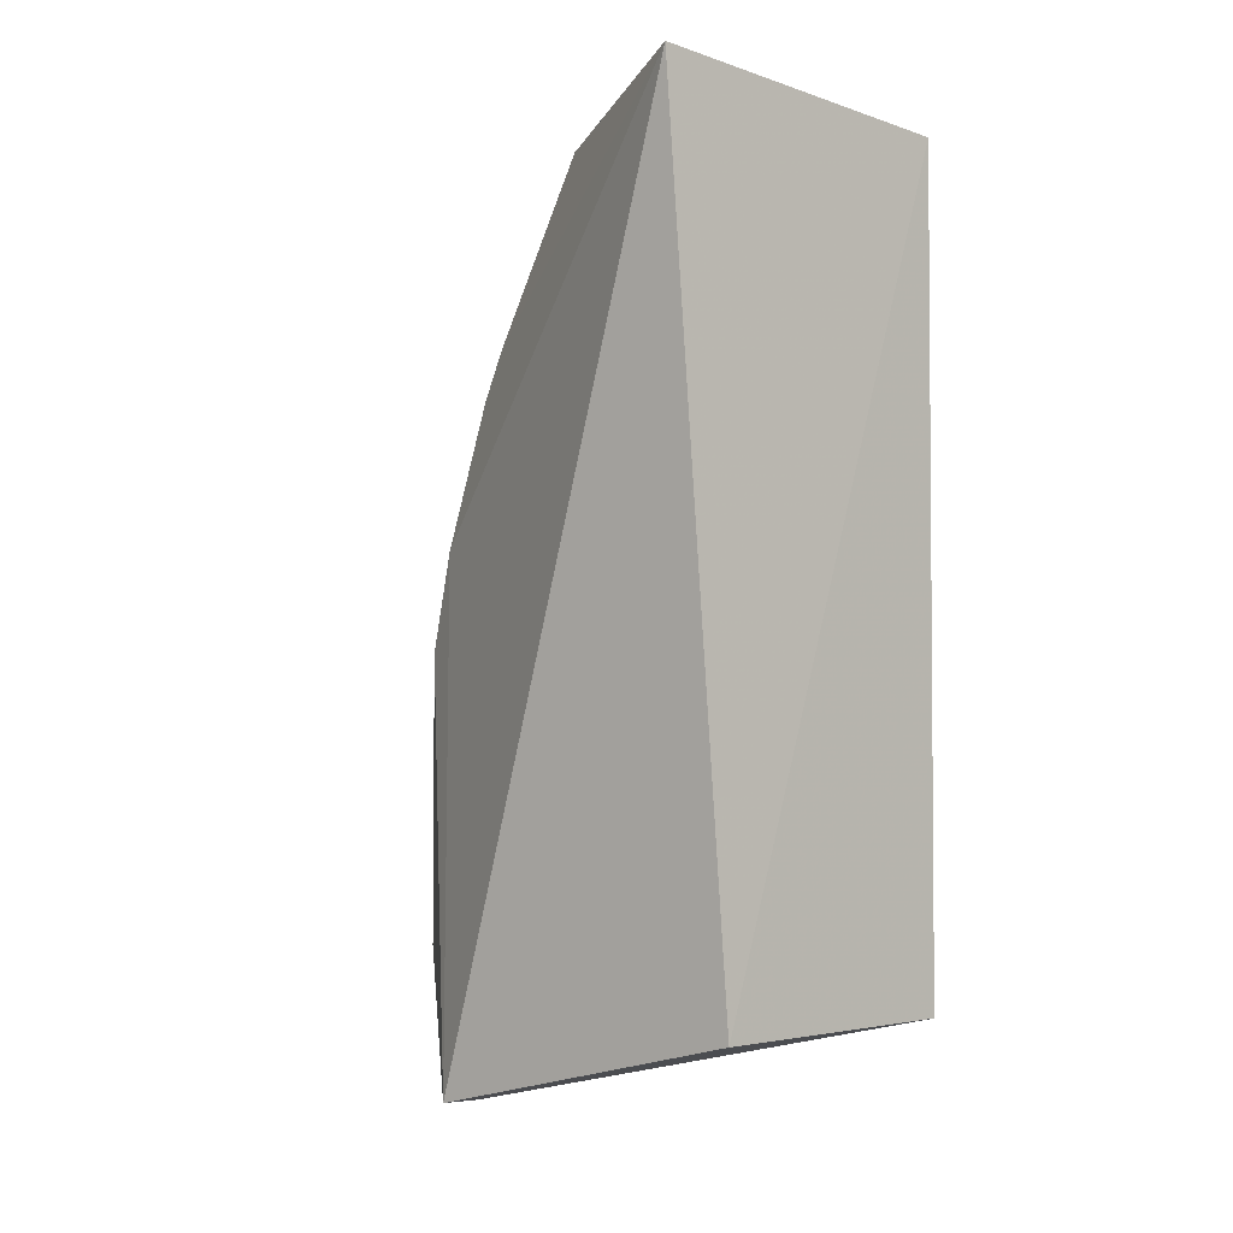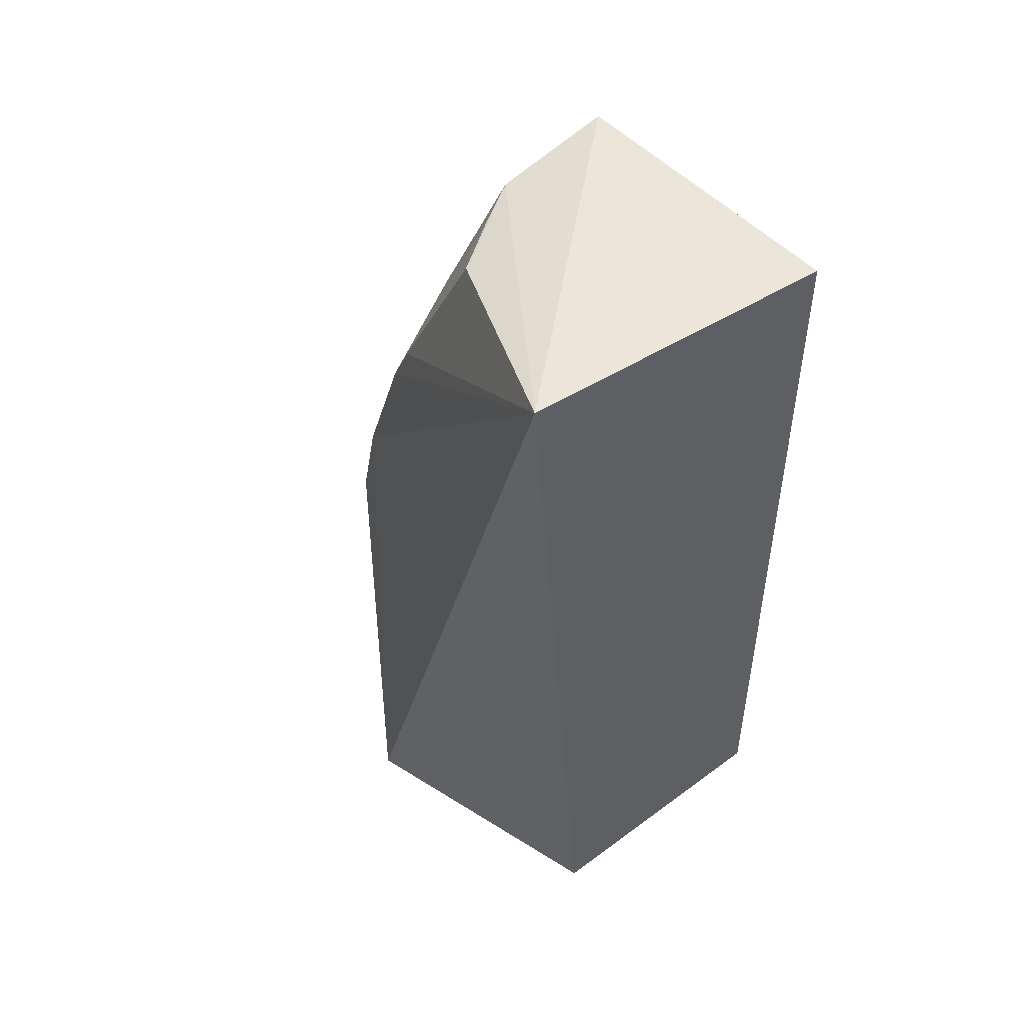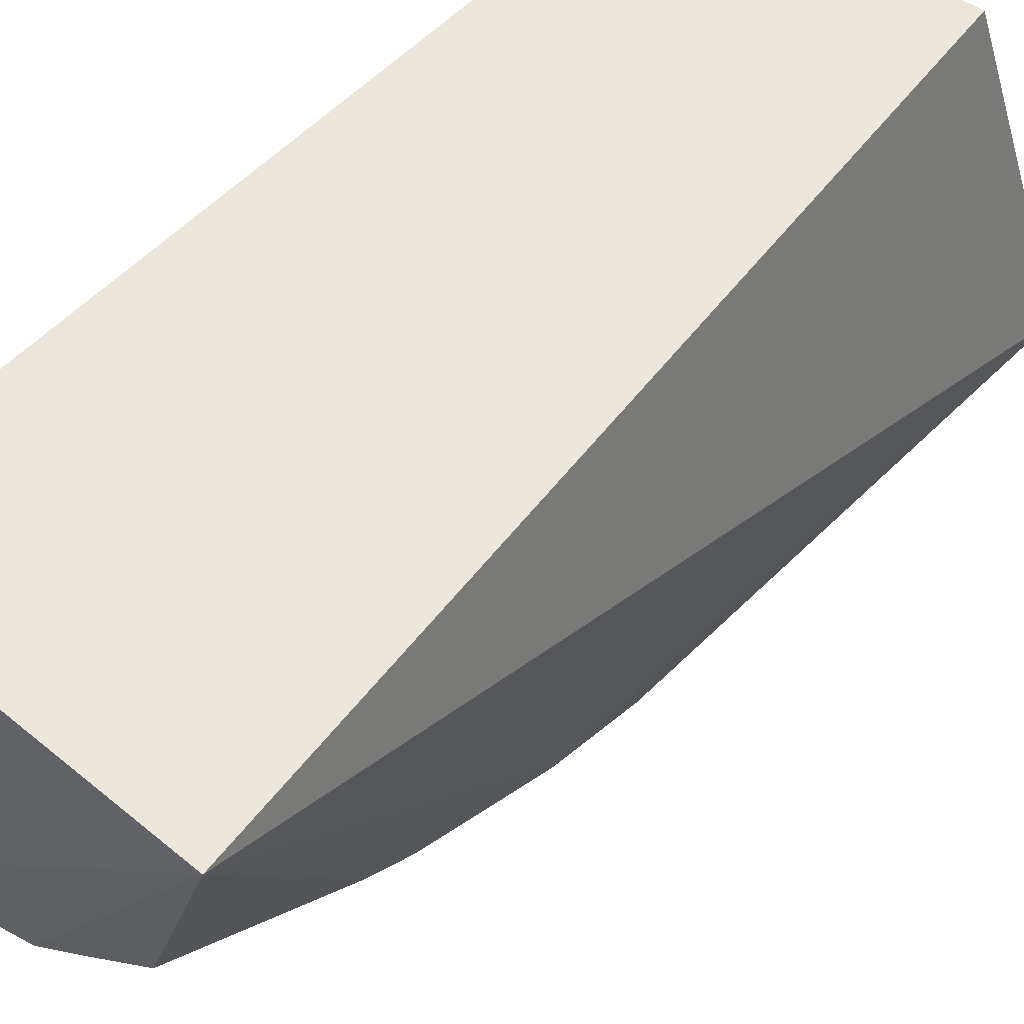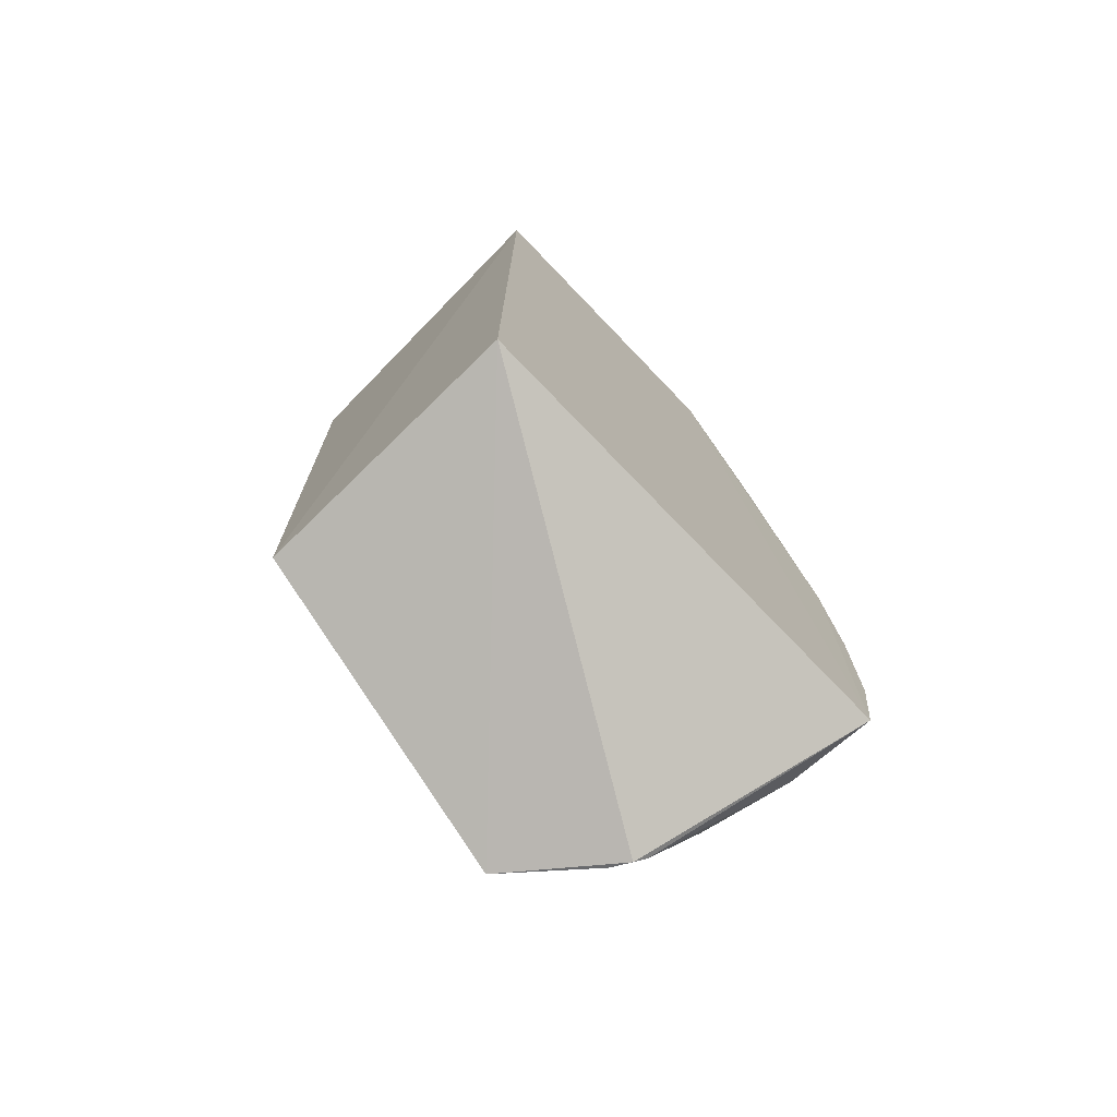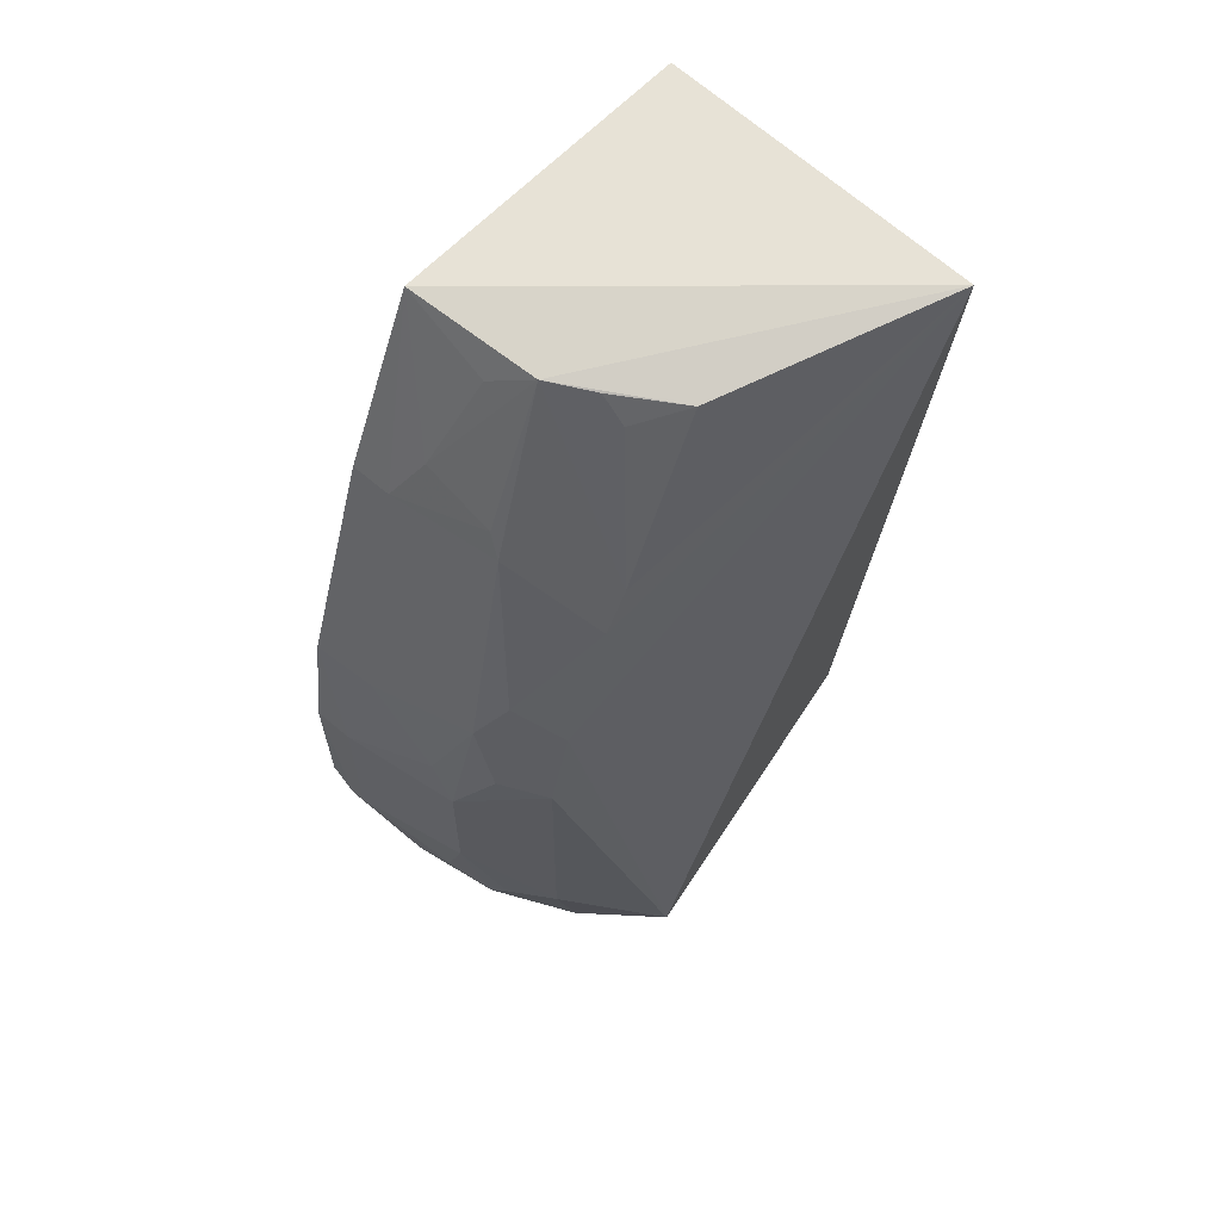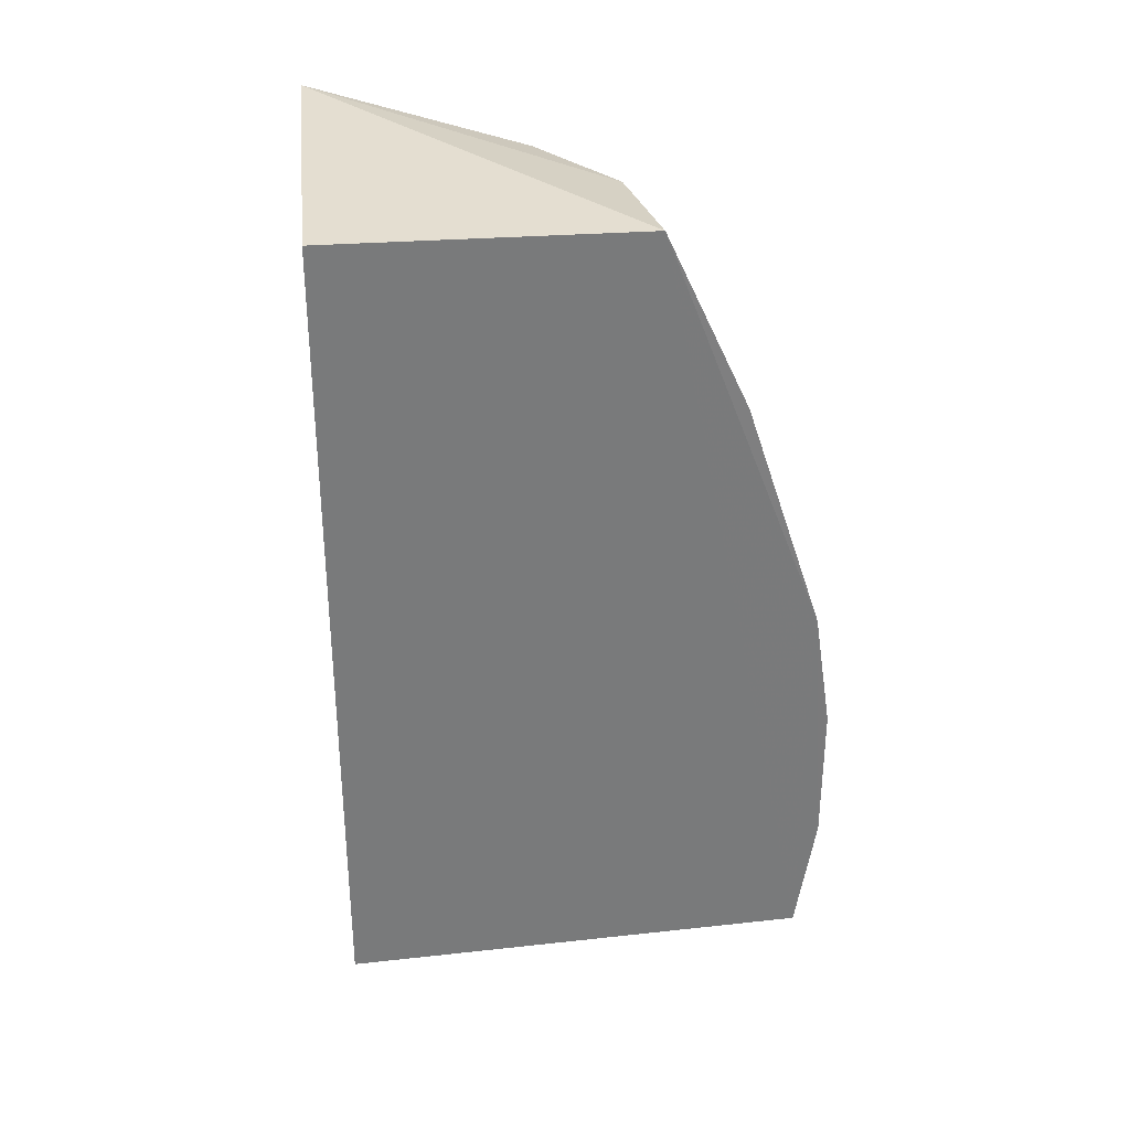
<metadata>
{"format":"obj","ext":"obj","renderer":"f3d","projection":"perspective","resolution":1024,"background":"white","views":[{"elev":-2.8,"azim":136.5,"up":"+Z"},{"elev":49.4,"azim":140.7,"up":"+Z"},{"elev":47.6,"azim":38.6,"up":"+Y"},{"elev":-74.5,"azim":-135.8,"up":"+Z"},{"elev":63.5,"azim":44.2,"up":"+Z"},{"elev":32.4,"azim":-97.7,"up":"+Z"}]}
</metadata>
<code>
v 0.1249 -0.2868 0.01864
v 0.2117 -0.2108 -0.2827
v 0.2204 -0.024 0.2789
v 0.01458 -0.01799 0.2652
v 0.01639 -0.3069 -0.2317
v 0.1812 -0.01799 -0.2348
v 0.01532 -0.2082 0.2622
v 0.1706 -0.257 0.03284
v 0.14 -0.2877 -0.2148
v 0.01458 -0.01799 -0.2348
v 0.01651 -0.3078 0.004765
v 0.09791 -0.1985 0.2571
v 0.1485 -0.2561 -0.2934
v 0.1705 -0.2713 -0.02743
v 0.04143 -0.3176 -0.0704
v 0.1113 -0.2452 0.1509
v 0.1628 -0.1554 0.2559
v 0.07167 -0.3033 -0.2312
v 0.1703 -0.2573 -0.2603
v 0.1171 -0.3028 -0.07
v 0.05657 -0.3026 0.003561
v 0.01687 -0.3191 -0.157
v 0.1395 -0.2708 0.04762
v 0.04195 -0.2575 0.1511
v 0.1696 -0.2109 0.1486
v 0.1269 -0.2912 -0.2309
v 0.1429 -0.2615 -0.2887
v 0.1605 -0.2505 -0.2907
v 0.1699 -0.2724 -0.2014
v 0.1409 -0.2876 -0.02715
v 0.1021 -0.3027 -0.04007
v 0.01695 -0.3192 -0.06988
v 0.032 -0.3193 -0.1721
v 0.05655 -0.2417 0.1804
v 0.01661 -0.2591 0.1518
v 0.1696 -0.2256 0.1195
v 0.1392 -0.1811 0.2402
v 0.1168 -0.3034 -0.1579
v 0.1549 -0.256 -0.286
v 0.1018 -0.2408 0.1648
v 0.07178 -0.2107 0.2408
v 0.1247 -0.1821 0.2559
v 0.04127 -0.3183 -0.1725
v 0.1019 -0.3031 -0.2028
f 6 3 2
f 6 4 3
f 7 3 4
f 8 2 3
f 10 4 6
f 10 7 4
f 10 5 7
f 10 6 2
f 11 7 5
f 12 3 7
f 13 10 2
f 13 5 10
f 14 8 1
f 14 2 8
f 17 3 12
f 21 11 15
f 22 11 5
f 23 16 1
f 23 1 8
f 24 11 21
f 24 21 1
f 24 1 16
f 25 3 17
f 25 12 16
f 26 19 9
f 27 18 5
f 27 5 13
f 27 26 18
f 27 19 26
f 28 13 2
f 28 2 19
f 28 27 13
f 29 9 19
f 29 14 20
f 29 19 2
f 29 2 14
f 30 20 14
f 30 14 1
f 30 1 20
f 31 20 1
f 31 1 21
f 31 21 15
f 31 15 20
f 32 15 11
f 32 11 22
f 33 22 5
f 33 5 18
f 33 32 22
f 33 15 32
f 34 7 24
f 35 24 7
f 35 7 11
f 35 11 24
f 36 8 3
f 36 3 25
f 36 23 8
f 36 25 16
f 36 16 23
f 37 25 17
f 38 26 9
f 38 29 20
f 38 9 29
f 39 28 19
f 39 19 27
f 39 27 28
f 40 34 24
f 40 24 16
f 40 16 12
f 40 12 34
f 41 34 12
f 41 12 7
f 41 7 34
f 42 37 17
f 42 17 12
f 42 12 25
f 42 25 37
f 43 38 20
f 43 20 15
f 43 15 33
f 43 33 18
f 44 43 18
f 44 18 26
f 44 26 38
f 44 38 43

</code>
